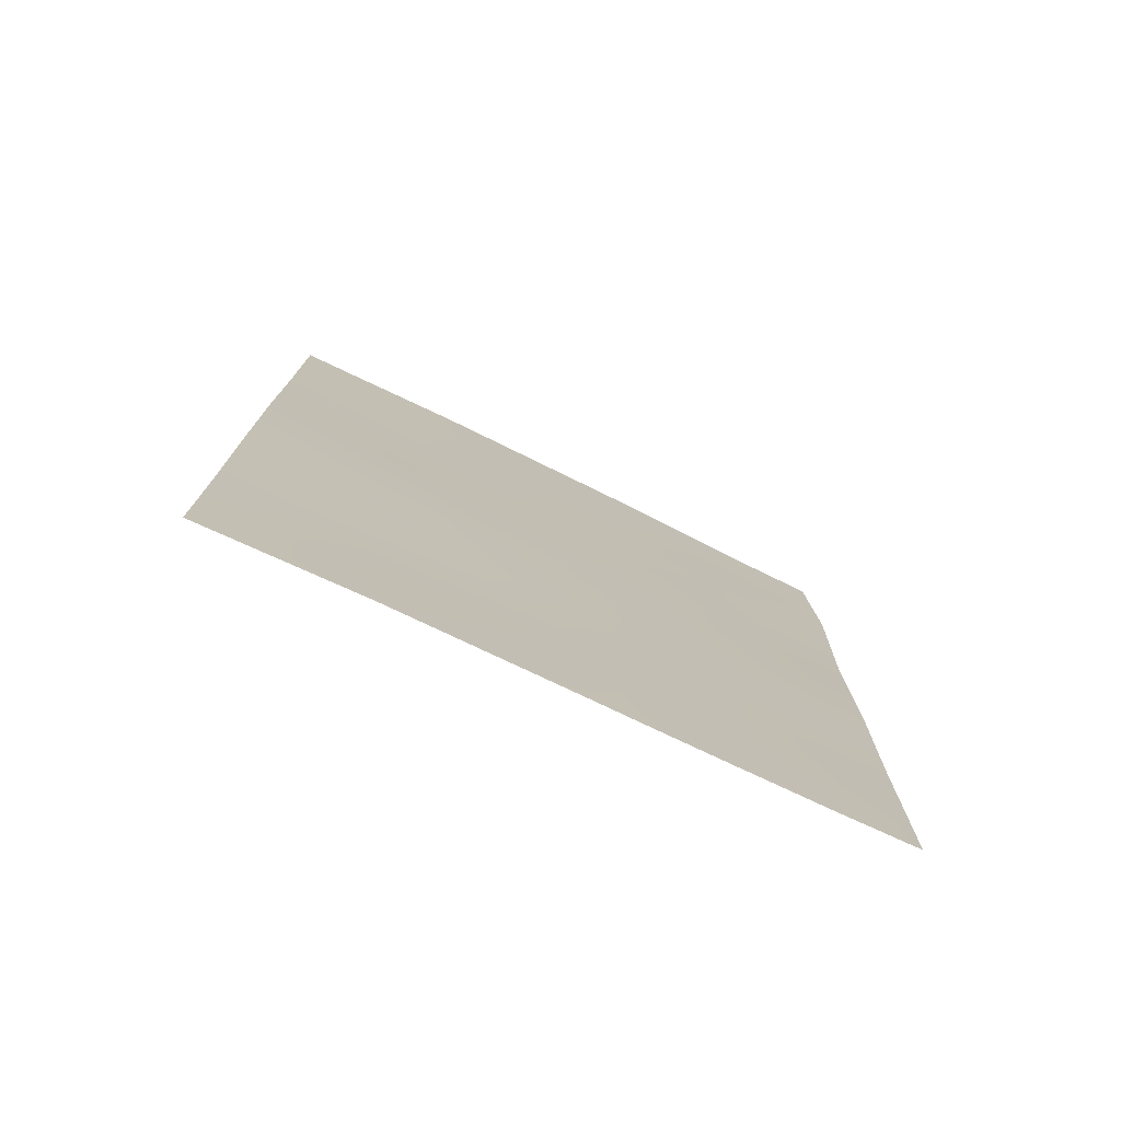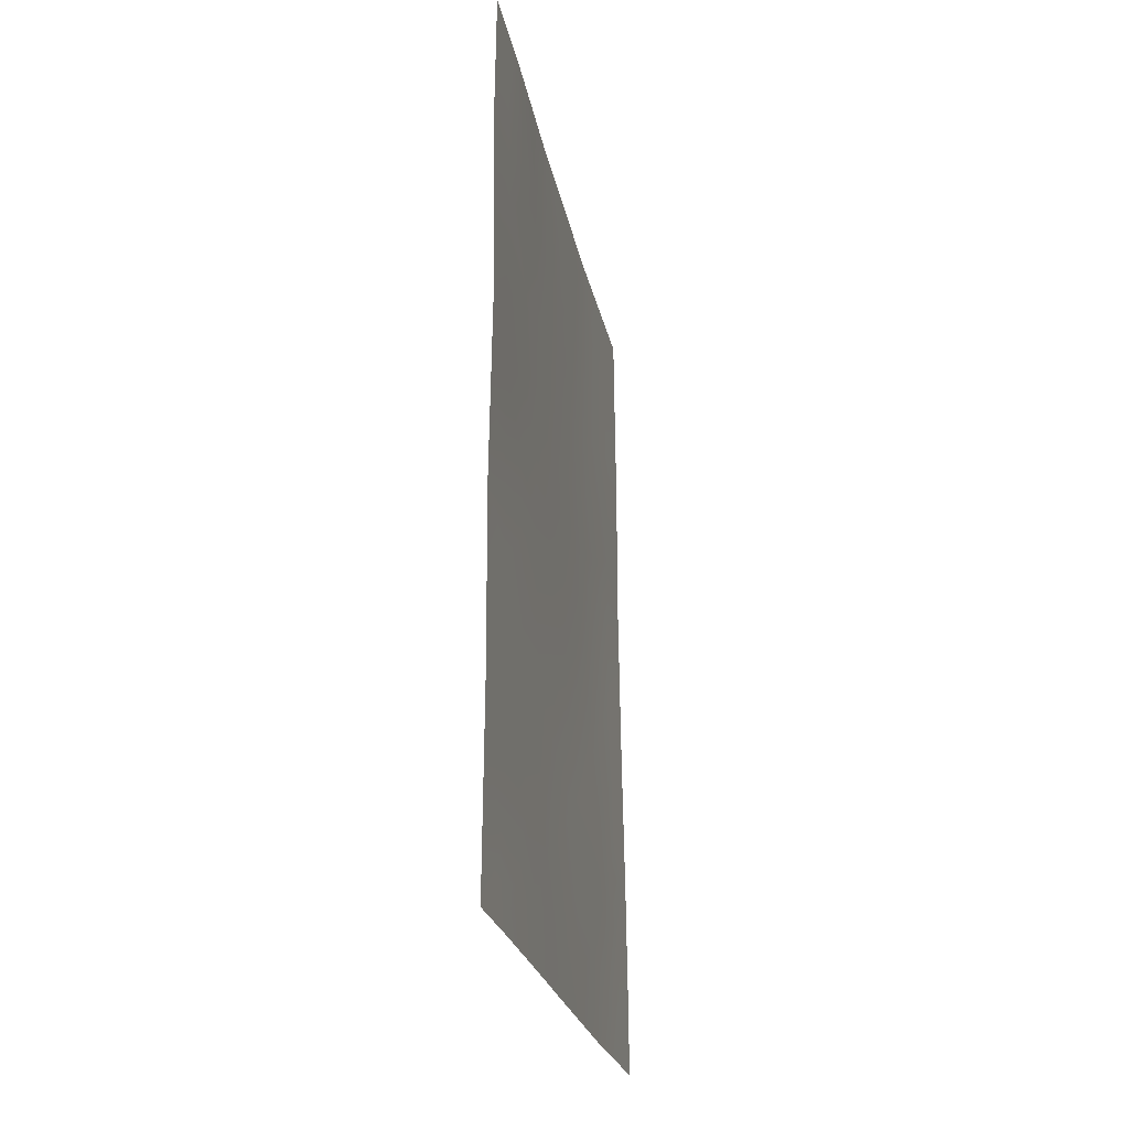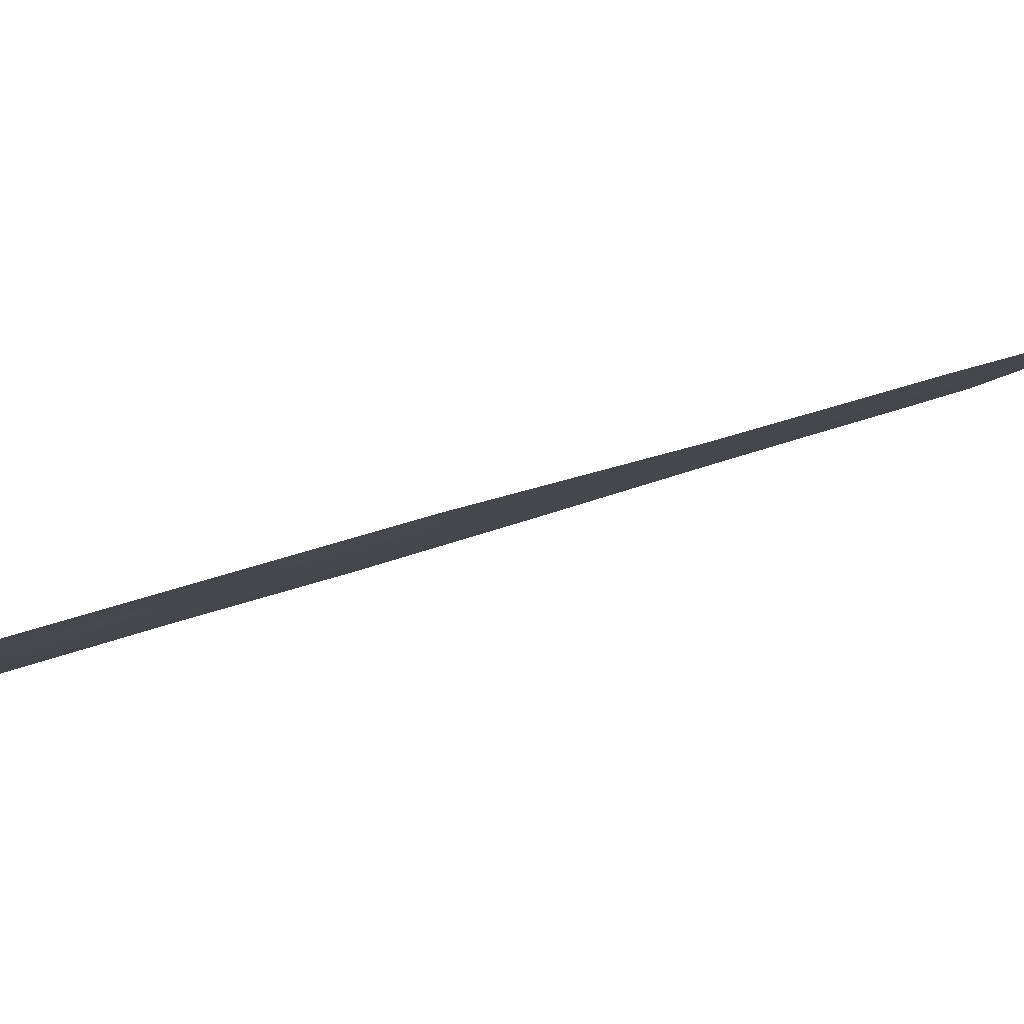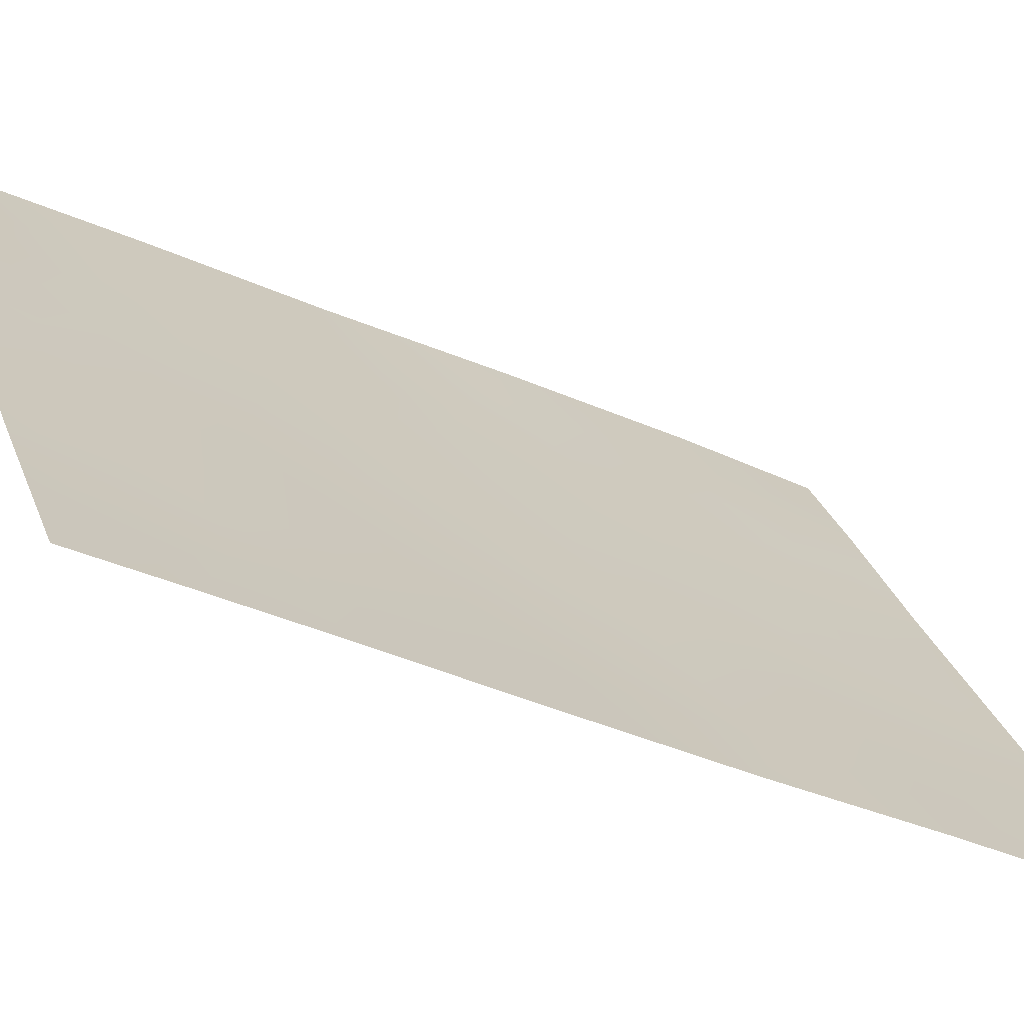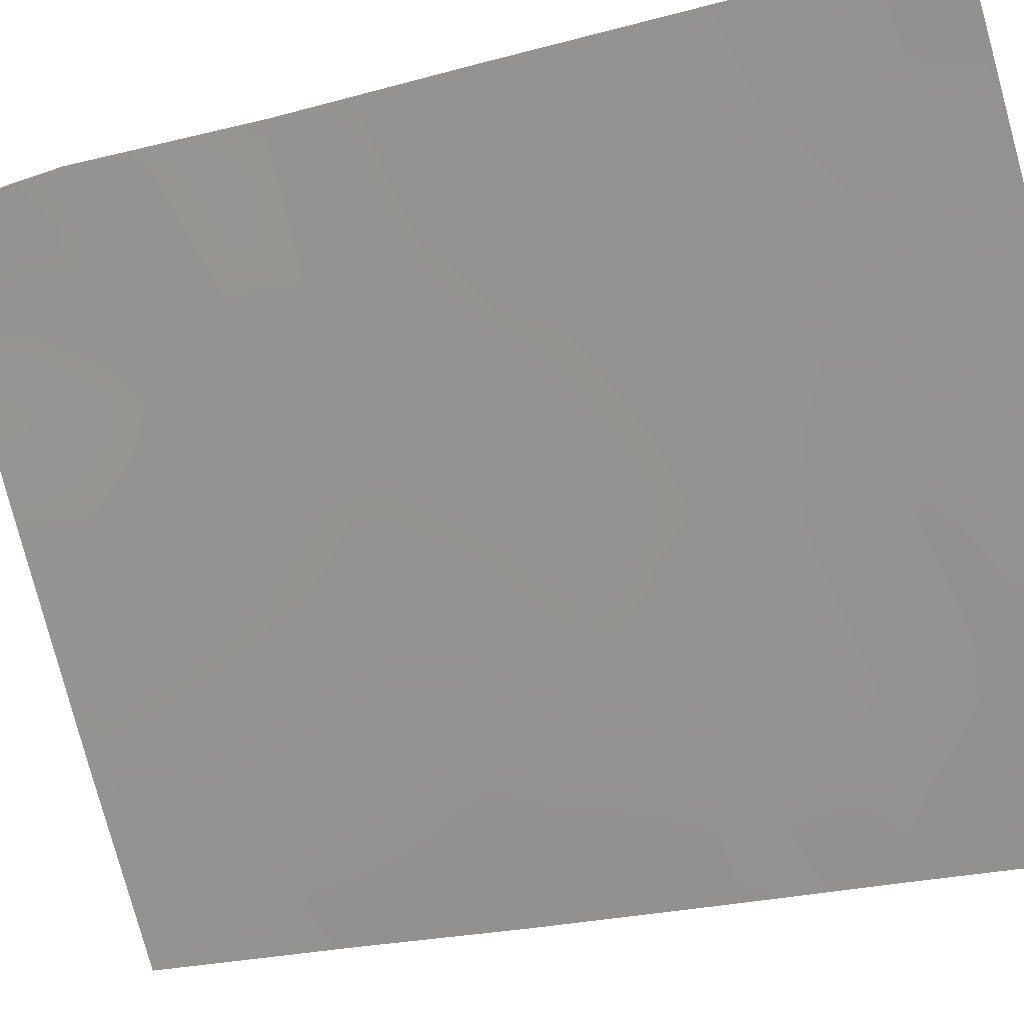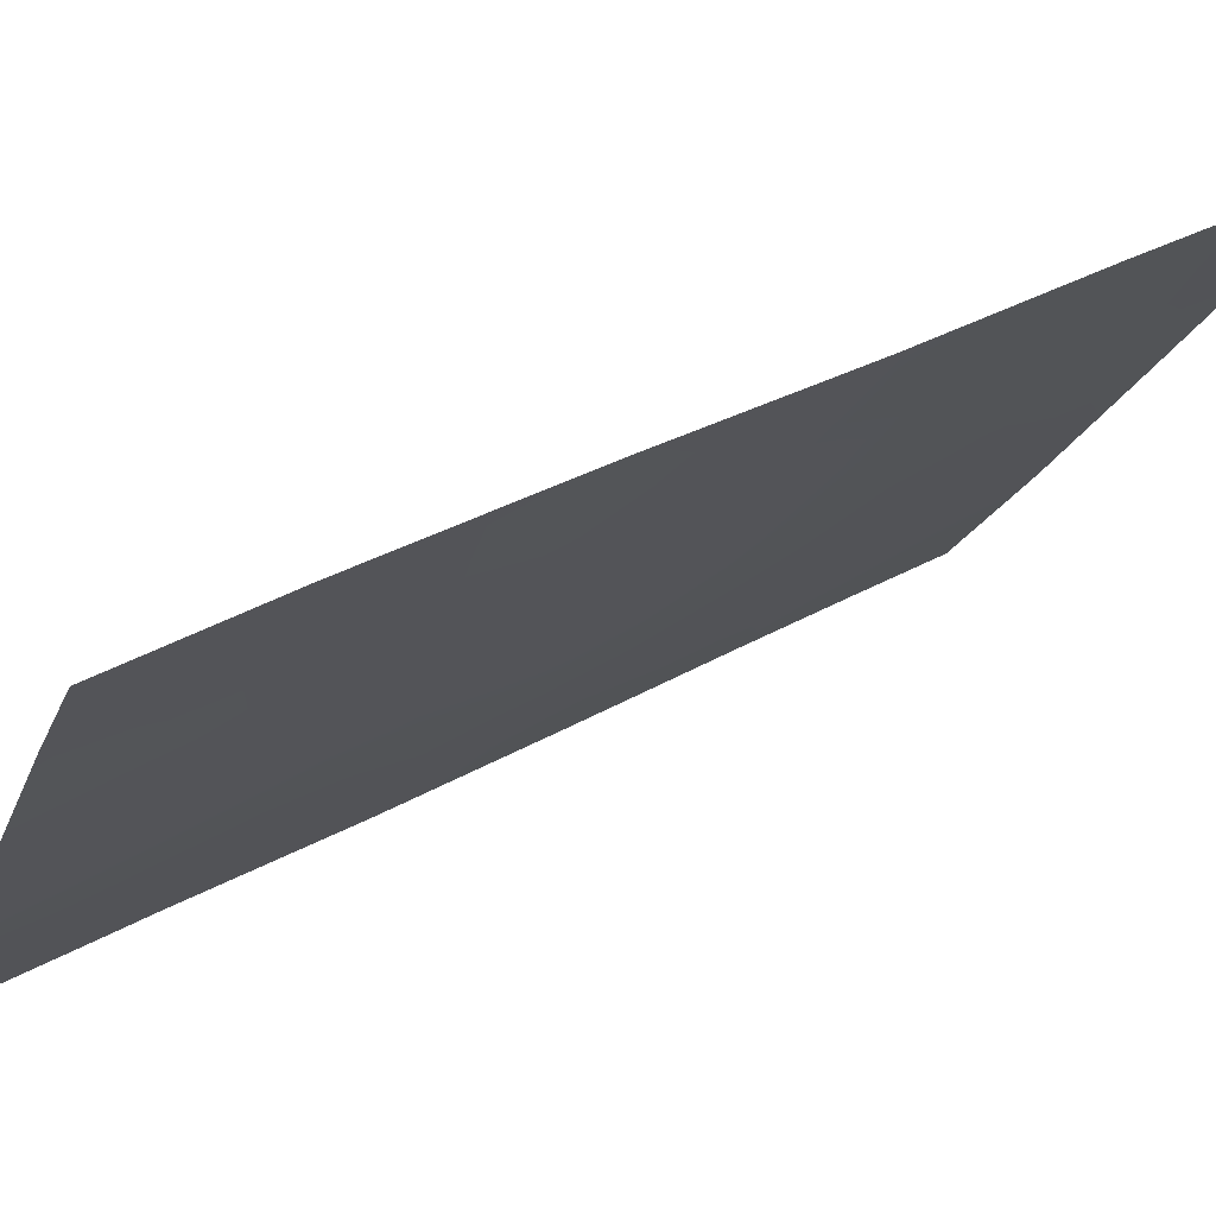
<metadata>
{"format":"obj","ext":"obj","renderer":"f3d","projection":"perspective","resolution":1024,"background":"white","views":[{"elev":-76.9,"azim":31.0,"up":"+Z"},{"elev":-24.8,"azim":157.8,"up":"+Z"},{"elev":53.3,"azim":70.7,"up":"+Y"},{"elev":-32.4,"azim":-122.7,"up":"+Y"},{"elev":-19.7,"azim":118.3,"up":"+Y"},{"elev":39.3,"azim":56.2,"up":"+Y"}]}
</metadata>
<code>
v -82.42 43.4 38
v -83.78 41.35 38
v -85.05 39.46 40.73
v -84.23 40.63 41.6
v -85.06 39.48 39.23
v -82.38 43.36 47.19
v -82.08 43.83 45.25
v -80.85 45.75 50
v -80.11 46.9 50
v -80.96 45.59 48.99
v -85.01 39.39 47.38
v -85 39.38 48.31
v -84.13 40.7 46.38
v -80.1 46.92 40.73
v -82.64 42.97 43.9
v -82.29 43.56 41.14
v -83.38 41.82 47.71
v -82.19 43.62 50
v -81.87 44.13 50
v -83.6 41.45 50
v -85.03 39.43 42.81
v -85.01 39.4 45.12
v -84.39 40.29 48.29
v -80.09 46.9 38
v -84.99 39.37 50
v -85.07 39.49 38
v -80.05 47 48.1
v -82 43.95 48.07
v -80.08 46.93 43.02
v -81.96 44.1 38
v -80.1 46.95 45.5
v -82.65 43.04 39.07
v -83.11 42.24 45.76
v -80.09 46.91 38.72
v -81.19 45.22 46.83
v -81.14 45.31 42.01
v -81.28 45.11 39.68
v -83.17 42.19 42.39
v -82.11 43.81 43.27
v -83.45 41.84 40.3
v -83.92 41.01 43.99
v -81.07 45.41 44.31
v -85.06 39.47 39.98
v -84.63 40.09 39.83
v -81.83 44.22 46.99
v -82.21 43.62 46.22
v -81.66 44.5 45.95
v -80.48 46.33 50
v -80.5 46.3 49.42
v -84.65 39.92 47.67
v -84.6 40.01 46.82
v -84.23 40.54 47.38
v -82.46 43.25 44.75
v -82.59 43.04 45.54
v -82.94 42.51 44.84
v -85.01 39.39 46.25
v -84.55 40.08 45.73
v -82.75 42.8 46.47
v -82.89 42.57 47.4
v -83.25 42.02 46.73
v -82.9 42.54 50
v -83.11 42.21 49.27
v -82.53 43.13 48.12
v -83.01 42.38 48.36
v -85.02 39.41 43.96
v -84.52 40.15 43.38
v -84.5 40.15 44.56
v -83.5 41.66 44.97
v -83.28 41.99 44.03
v -80.68 46.02 38
v -80.51 46.28 38.52
v -80.62 46.1 39.26
v -81.04 45.49 38.72
v -84.62 39.94 49.14
v -85 39.38 49.15
v -84.03 40.81 49.06
v -84.3 40.41 50
v -84.67 40.05 38.78
v -84.43 40.42 38
v -84.17 40.78 38.93
v -81.36 44.94 50
v -81.4 44.89 49.47
v -80.53 46.26 48.49
v -80.08 46.95 49.05
v -83.5 41.62 48.75
v -83.75 41.27 47.04
v -83.87 41.07 48.04
v -81.51 44.71 47.71
v -81.46 44.8 48.6
v -81.92 44.07 49.17
v -82.4 43.41 40.05
v -81.92 44.14 39.49
v -81.81 44.31 40.46
v -81.04 45.46 47.99
v -80.58 46.17 47.4
v -80.08 46.98 46.8
v -80.61 46.14 46.17
v -81.11 45.35 45.51
v -80.59 46.17 44.91
v -81.58 44.62 44.84
v -80.67 46.05 40.26
v -80.63 46.1 41.37
v -81.21 45.22 40.87
v -81.71 44.45 41.55
v -83.63 41.45 46.03
v -84.04 40.84 45.26
v -83.22 42.19 38.72
v -83 42.53 39.65
v -83.6 41.62 39.23
v -84.38 40.45 40.64
v -84.67 40 41.26
v -85.04 39.45 41.77
v -84.61 40.06 42.23
v -84.1 40.79 42.72
v -81.62 44.56 42.65
v -82.18 43.71 42.2
v -82.75 42.85 41.77
v -83.31 42.02 41.36
v -82.88 42.7 40.72
v -83.1 42.38 38
v -80.09 46.93 41.87
v -80.6 46.14 42.51
v -83.05 42.36 43.27
v -83.55 41.61 43.09
v -80.09 46.91 39.73
v -81.62 44.6 38.78
v -84 41.02 39.95
v -83.86 41.22 40.95
v -80.57 46.17 43.69
v -81.09 45.38 43.15
v -81.42 44.92 38
v -82.64 43 42.81
v -83.72 41.39 42.01
v -81.57 44.63 43.75
v -82.06 43.87 44.28
v -80.09 46.94 44.26
v -82.53 43.12 49.06
v -82.14 43.82 38.88
f 3 43 44
f 45 46 47
f 9 48 49
f 50 51 52
f 53 54 55
f 56 57 51
f 46 58 54
f 59 60 58
f 63 64 59
f 65 66 67
f 68 69 55
f 72 73 71
f 25 75 74
f 76 77 74
f 5 26 78
f 79 80 78
f 81 19 82
f 49 83 84
f 62 85 64
f 52 86 87
f 88 28 45
f 76 87 85
f 82 90 89
f 91 92 93
f 83 94 95
f 96 95 97
f 98 99 97
f 98 47 100
f 101 102 103
f 104 93 103
f 23 12 50
f 68 105 106
f 94 89 88
f 107 108 109
f 3 110 111
f 112 111 113
f 114 66 113
f 104 115 116
f 117 118 119
f 2 120 107
f 102 121 122
f 86 105 60
f 123 69 124
f 72 125 101
f 1 30 138
f 110 127 128
f 129 130 122
f 126 131 73
f 106 57 67
f 123 132 15
f 132 117 116
f 127 80 109
f 91 119 108
f 114 133 124
f 118 133 128
f 134 115 130
f 100 135 134
f 99 129 136
f 135 53 15
f 43 5 44
f 35 45 47
f 45 6 46
f 47 46 7
f 48 8 49
f 10 49 8
f 23 50 52
f 50 11 51
f 52 51 13
f 15 53 55
f 53 7 54
f 55 54 33
f 11 56 51
f 56 22 57
f 51 57 13
f 7 46 54
f 46 6 58
f 54 58 33
f 6 59 58
f 59 17 60
f 58 60 33
f 18 61 137
f 61 20 62
f 6 63 59
f 59 64 17
f 22 65 67
f 65 21 66
f 67 66 41
f 33 68 55
f 68 41 69
f 55 69 15
f 70 24 71
f 34 71 24
f 34 72 71
f 72 37 73
f 71 73 70
f 12 74 75
f 74 12 23
f 23 76 74
f 76 20 77
f 74 77 25
f 5 78 44
f 26 79 78
f 79 2 80
f 78 80 44
f 8 82 10
f 82 8 81
f 9 49 84
f 49 10 83
f 84 83 27
f 63 137 64
f 62 20 85
f 64 85 17
f 23 52 87
f 52 13 86
f 87 86 17
f 35 88 45
f 45 28 6
f 20 76 85
f 76 23 87
f 85 87 17
f 10 82 89
f 82 19 90
f 89 90 28
f 90 19 18
f 18 137 90
f 16 91 93
f 93 92 37
f 27 83 95
f 83 10 94
f 95 94 35
f 31 96 97
f 96 27 95
f 97 95 35
f 35 98 97
f 98 42 99
f 97 99 31
f 42 98 100
f 98 35 47
f 100 47 7
f 37 101 103
f 101 14 102
f 103 102 36
f 36 104 103
f 104 16 93
f 103 93 37
f 50 12 11
f 41 68 106
f 68 33 105
f 106 105 13
f 35 94 88
f 94 10 89
f 88 89 28
f 2 107 109
f 107 32 108
f 109 108 40
f 3 44 110
f 111 110 4
f 21 112 113
f 112 3 111
f 113 111 4
f 4 114 113
f 114 41 66
f 113 66 21
f 16 104 116
f 104 36 115
f 116 115 39
f 16 117 119
f 117 38 118
f 119 118 40
f 120 1 32
f 36 102 122
f 102 14 121
f 122 121 29
f 17 86 60
f 86 13 105
f 60 105 33
f 38 123 124
f 123 15 69
f 124 69 41
f 37 72 101
f 72 34 125
f 101 125 14
f 1 138 32
f 37 92 126
f 92 91 138
f 126 92 138
f 4 110 128
f 110 44 127
f 128 127 40
f 29 129 122
f 129 42 130
f 122 130 36
f 37 126 73
f 126 30 131
f 73 131 70
f 41 106 67
f 106 13 57
f 67 57 22
f 123 38 132
f 15 132 39
f 39 132 116
f 132 38 117
f 116 117 16
f 40 127 109
f 127 44 80
f 109 80 2
f 91 16 119
f 108 119 40
f 41 114 124
f 114 4 133
f 124 133 38
f 40 118 128
f 118 38 133
f 128 133 4
f 42 134 130
f 134 39 115
f 130 115 36
f 42 100 134
f 100 7 135
f 134 135 39
f 90 137 63
f 63 6 28
f 31 99 136
f 99 42 129
f 136 129 29
f 39 135 15
f 135 7 53
f 120 32 107
f 90 63 28
f 137 61 62
f 137 62 64
f 126 138 30
f 32 138 91
f 32 91 108

</code>
